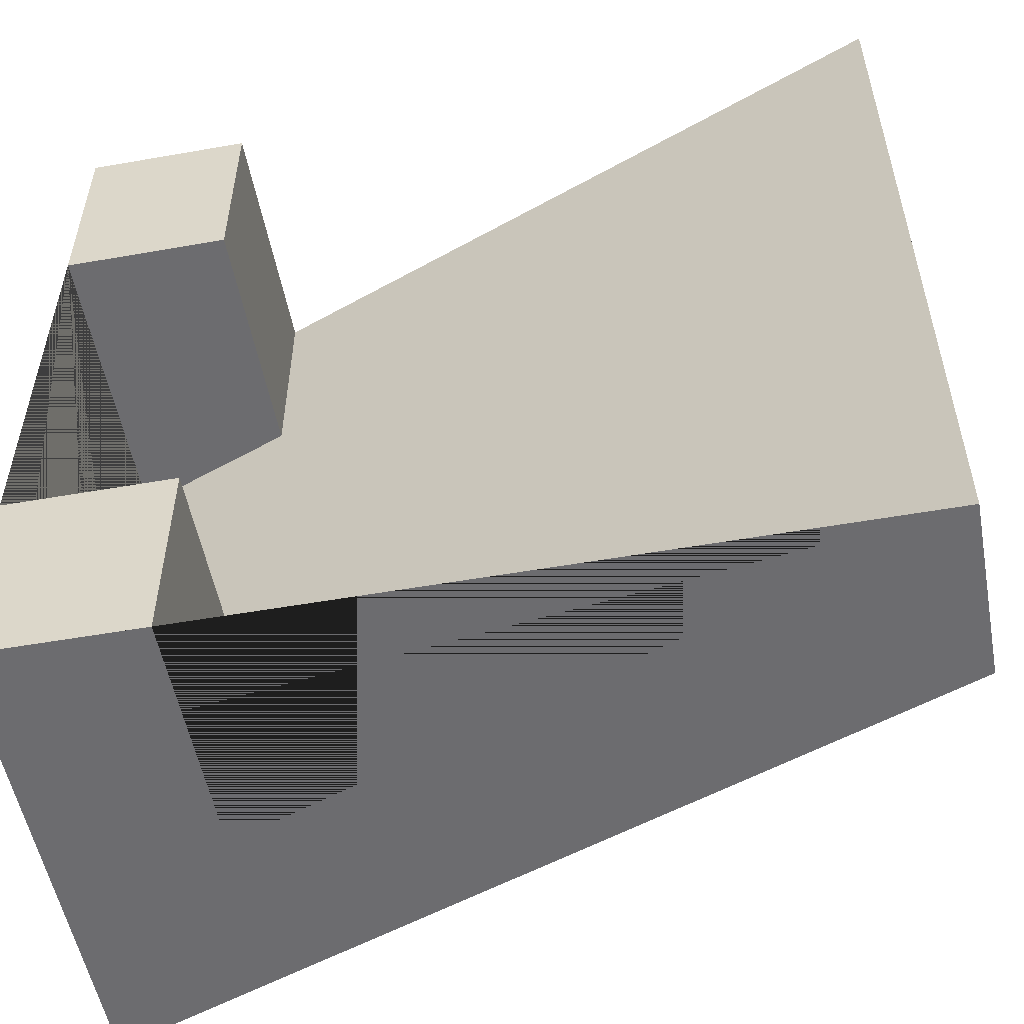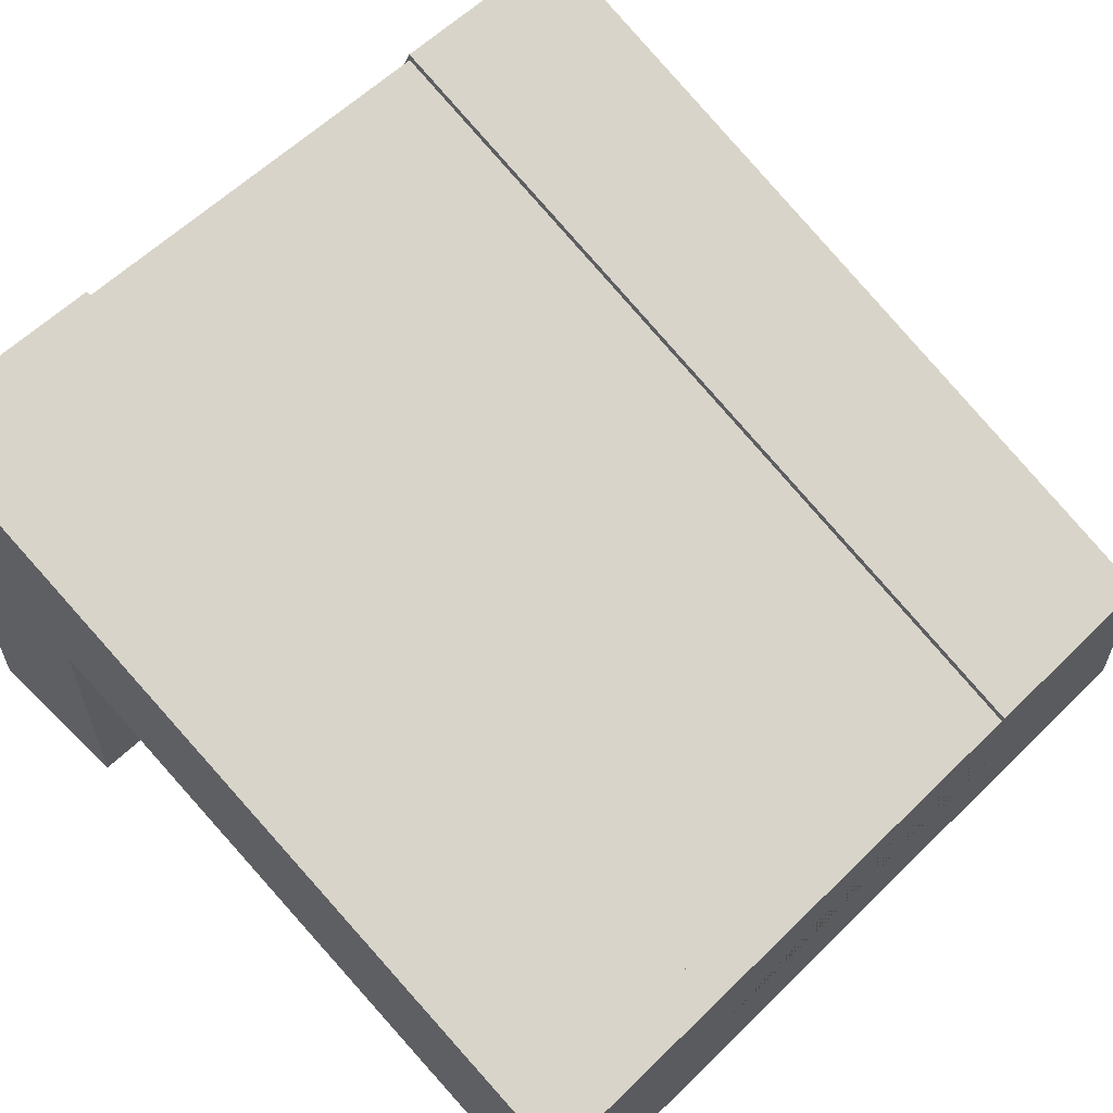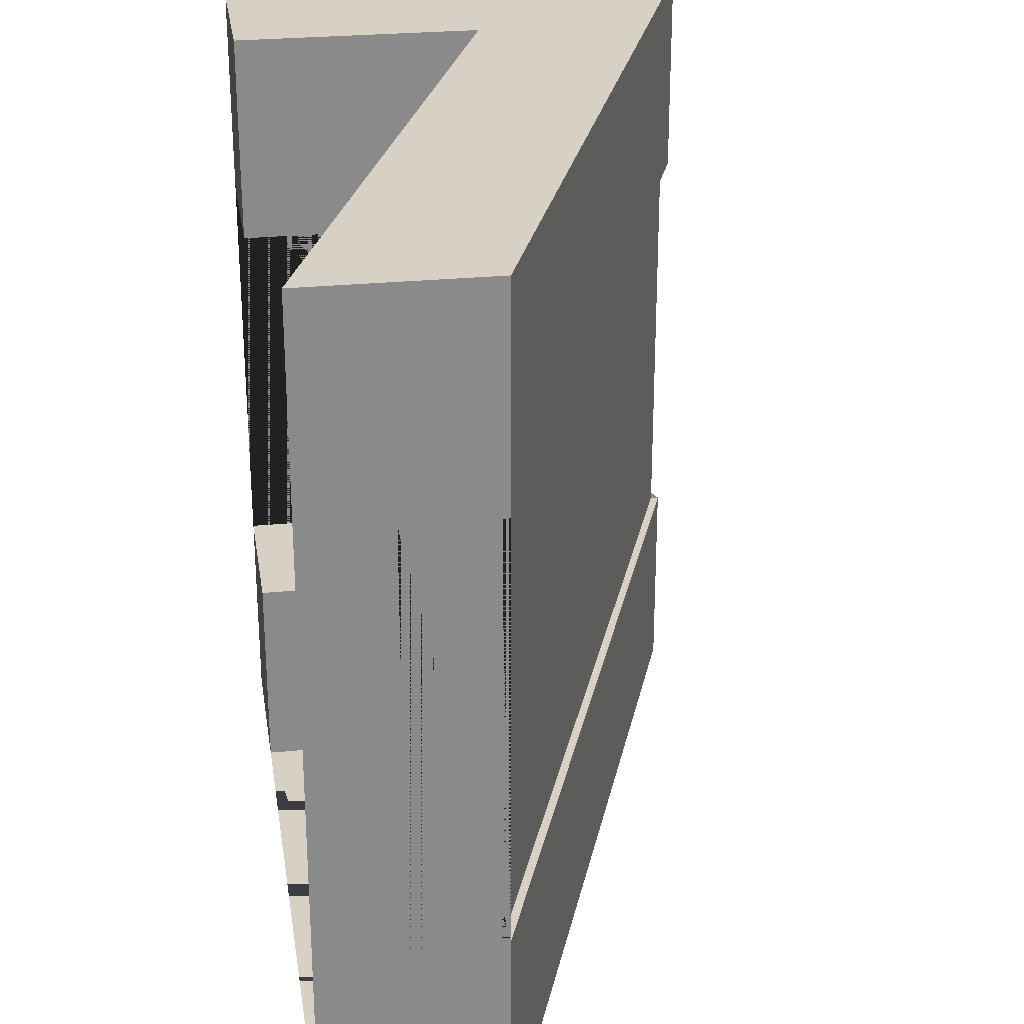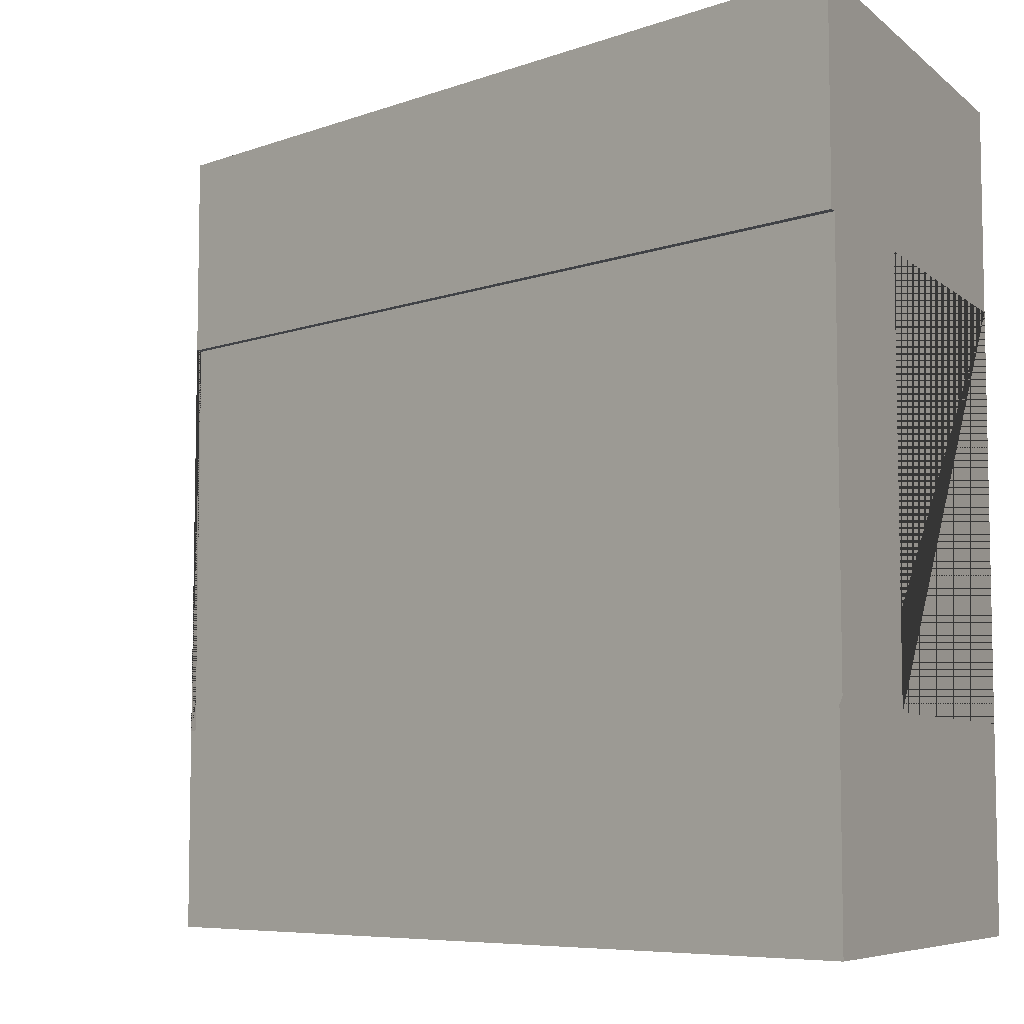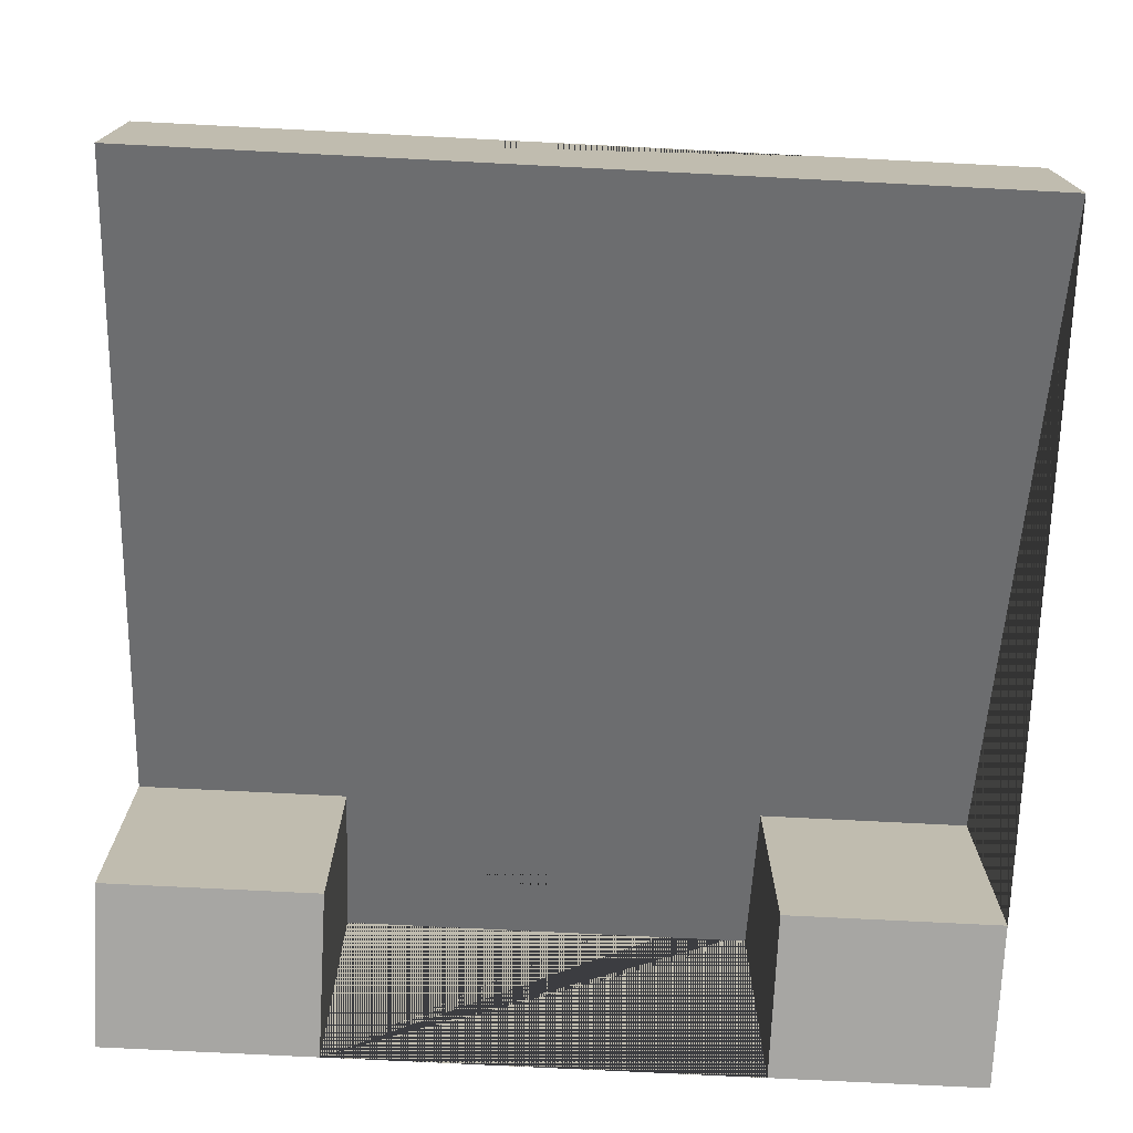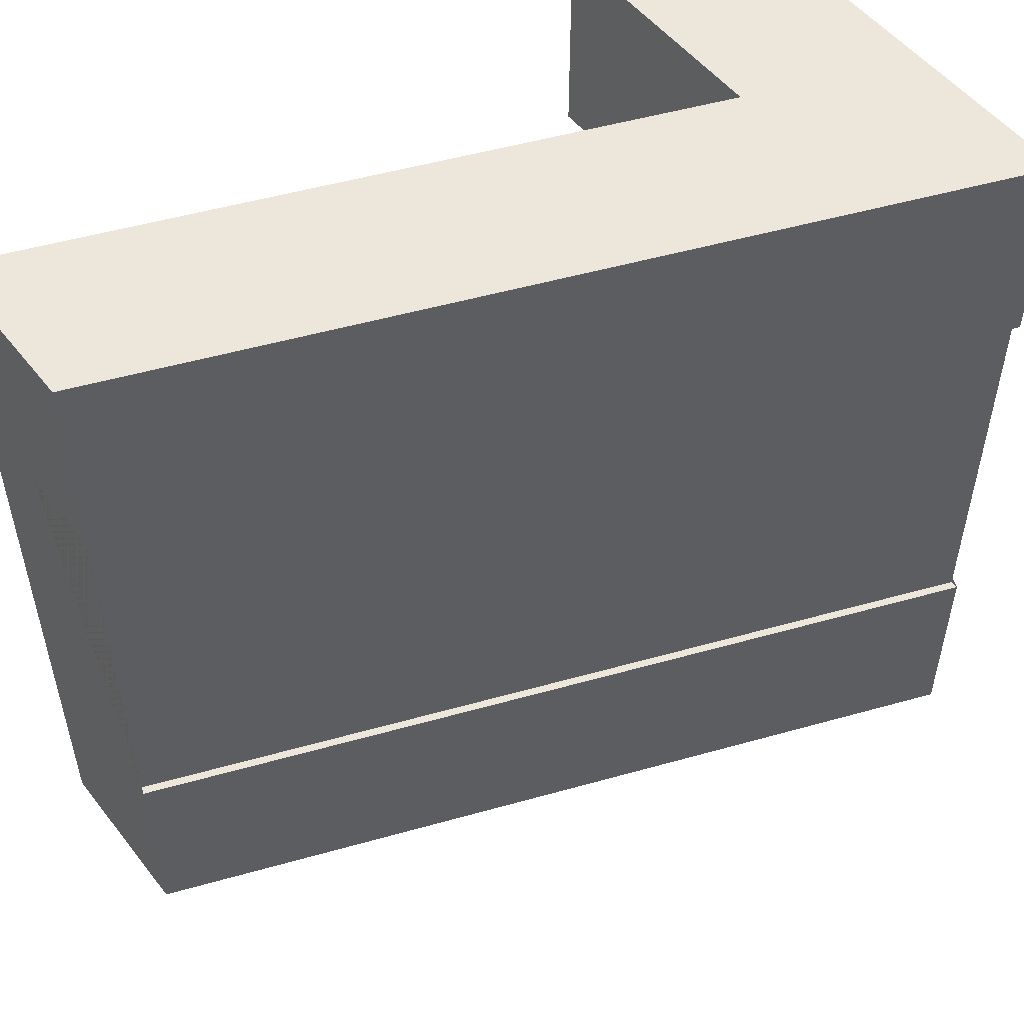
<metadata>
{"format":"obj","ext":"obj","renderer":"f3d","projection":"perspective","resolution":1024,"background":"white","views":[{"elev":-53.8,"azim":10.6,"up":"+Z"},{"elev":59.4,"azim":45.0,"up":"+Y"},{"elev":26.9,"azim":81.2,"up":"+Z"},{"elev":-7.0,"azim":-154.0,"up":"+Z"},{"elev":-74.1,"azim":87.1,"up":"+Y"},{"elev":52.4,"azim":143.0,"up":"+Z"}]}
</metadata>
<code>
o Mesh1_Group1_Model.245
v 0 1.1 -2.25
v 0.5915 0.8831 -2.25
v 0.5915 0.8831 -3
v 3 0 -3
v 3 0 -0
v 0.5915 0.8831 0
v 0.5915 0.8831 -0.75
v 0 1.1 -0.75
v 0 0 -2.25
v 0.5915 0 -2.25
v 0 0 -0.75
v 0 0 -0
v 0 1.73 0
v 0 1.73 -0.75
v 0 1.7 -0.75
v 0 1.4 -0.75
v 0 1.4 -2.25
v 0 1.7 -2.25
v 0 1.73 -2.25
v 0 1.73 -3
v 0 0 -3
v 0.5915 0 -0.75
v 0.5915 0 -0
v 3 0.63 0
v 3 0.63 -2.25
v 3 0.6 -2.25
v 3 0.3 -2.25
v 3 0.3 -0.75
v 3 0.6 -0.75
v 3 0.63 -0.75
v 3 0.63 -3
v 0.5915 0 -3
f 1 2 3 4 5 6 7 8
f 2 1 9 10
f 11 12 13 14 15 16 17 18 19 20 21 9 1 8
f 12 11 22 23
f 8 7 22 11
f 23 22 7 6
f 13 12 23 6 5 24
f 25 26 27 28 29 30 24 5 4 31
f 18 26 25 19
f 29 15 14 30
f 14 13 24 30
f 25 31 20 19
f 4 3 32 21 20 31
f 3 2 10 32
f 32 10 9 21
f 26 18 15 29
f 15 18 17 16
f 26 29 28 27

</code>
